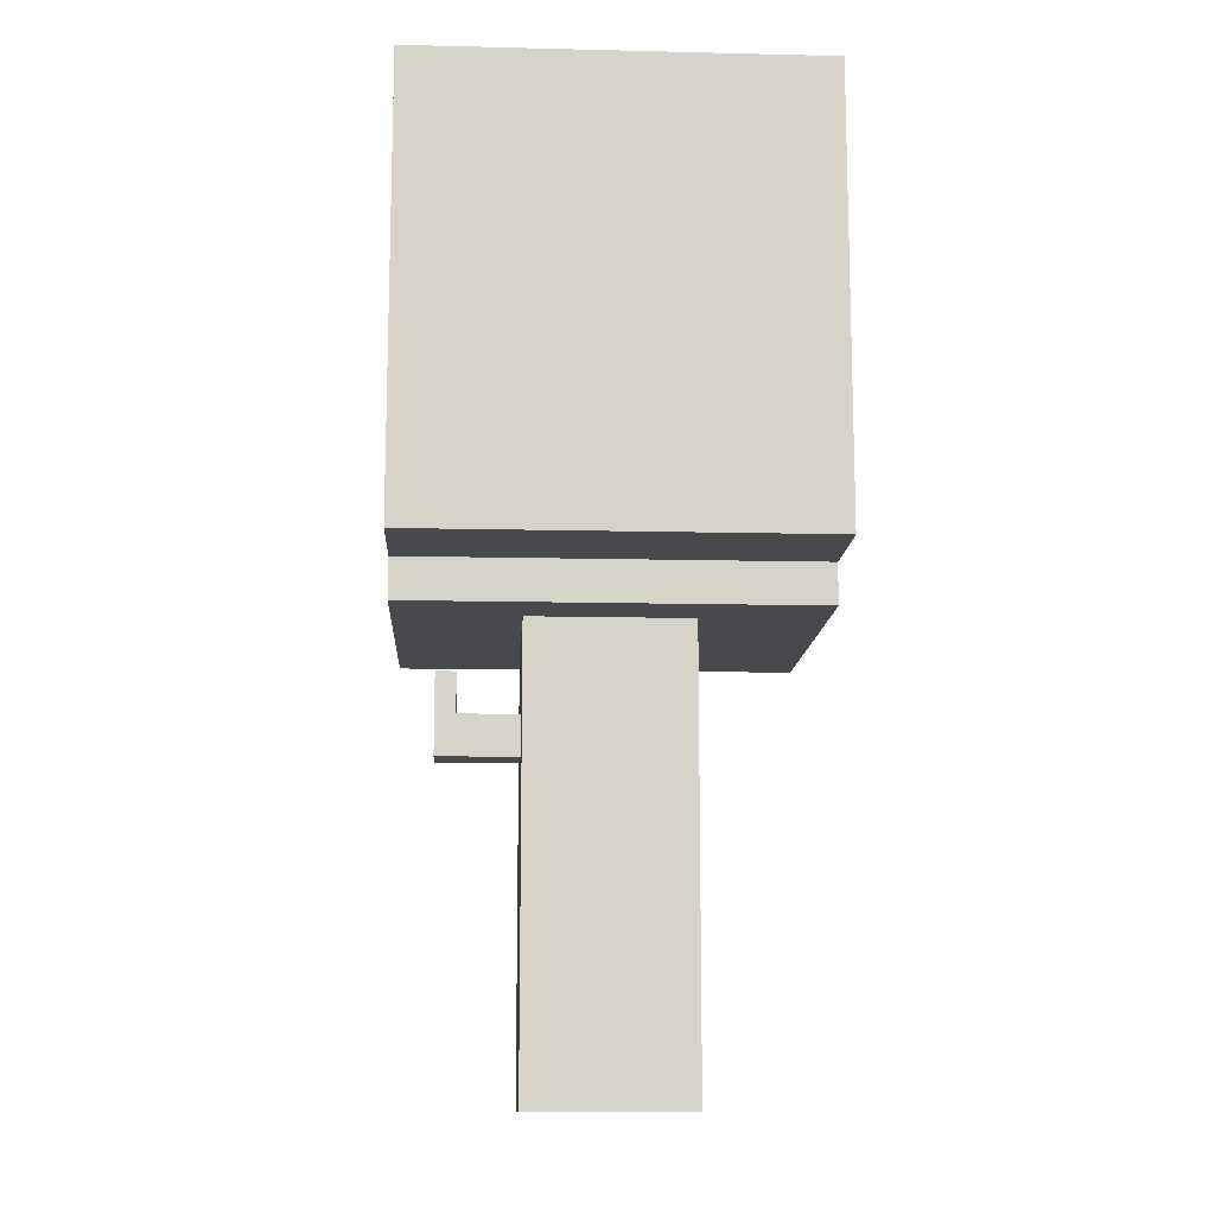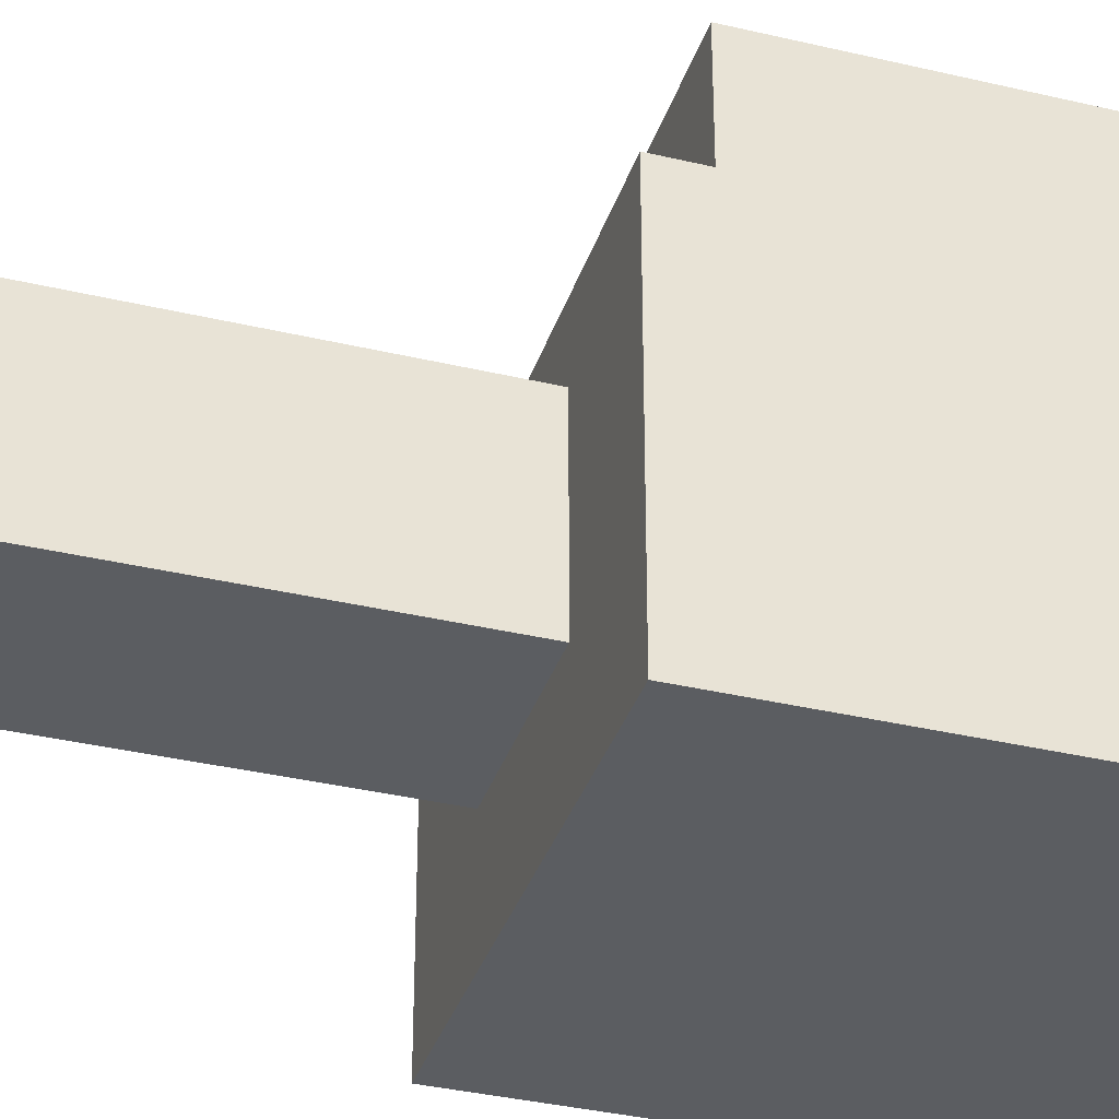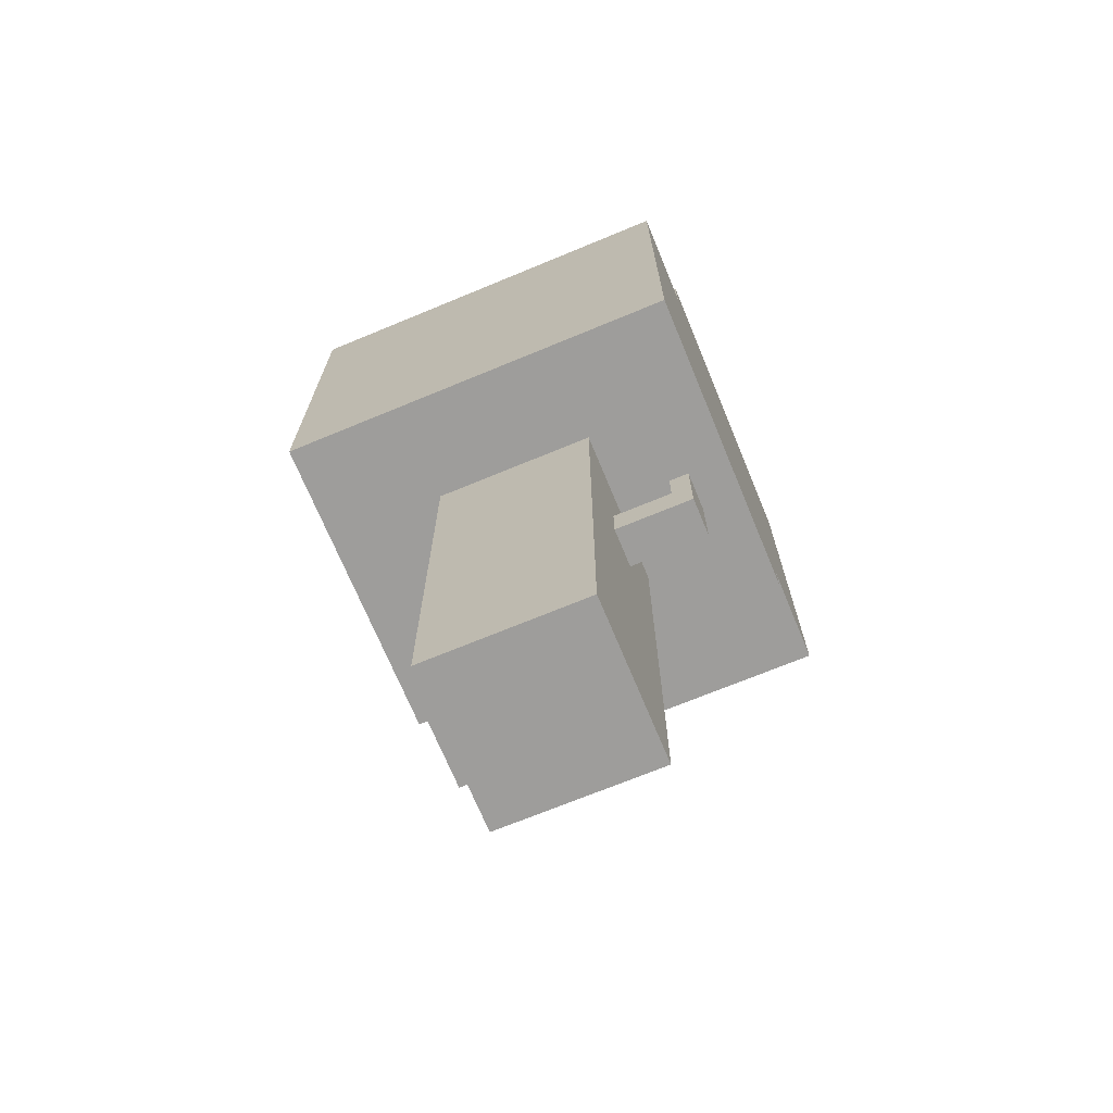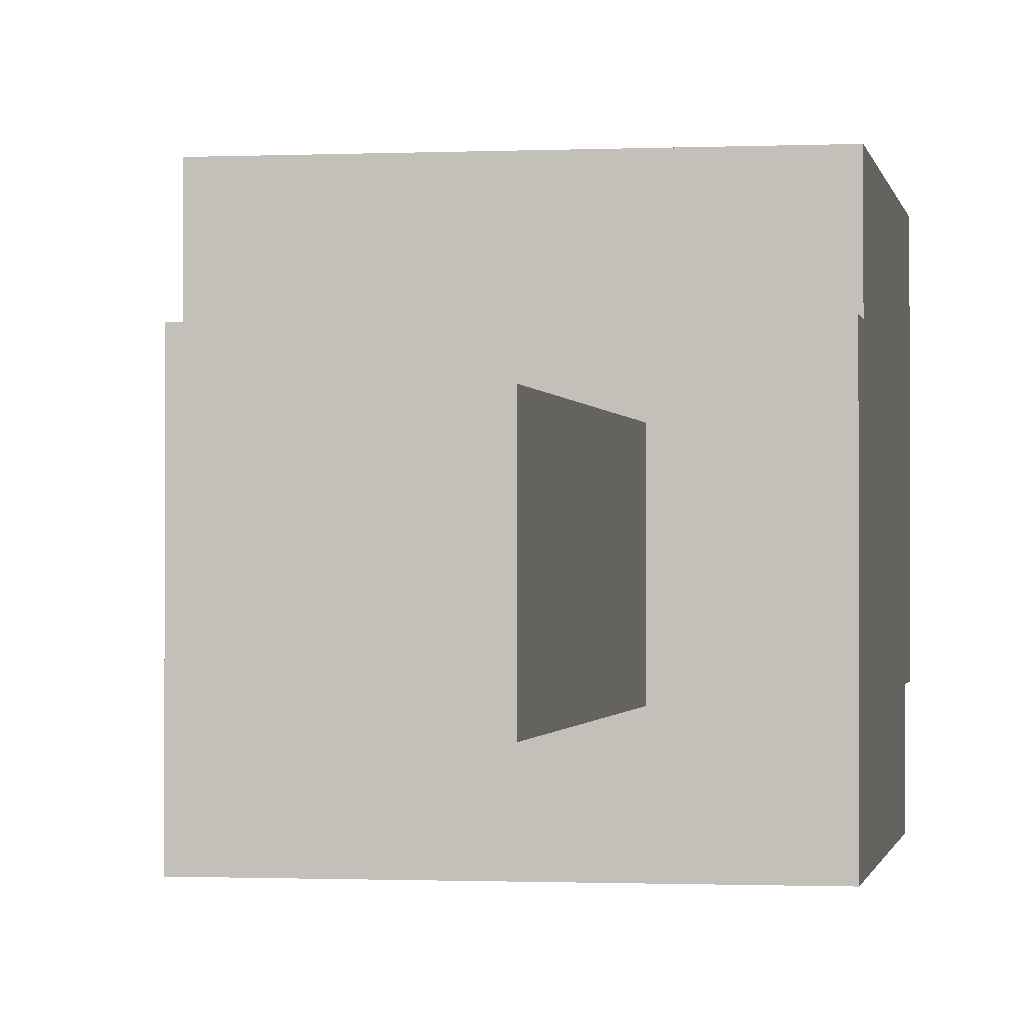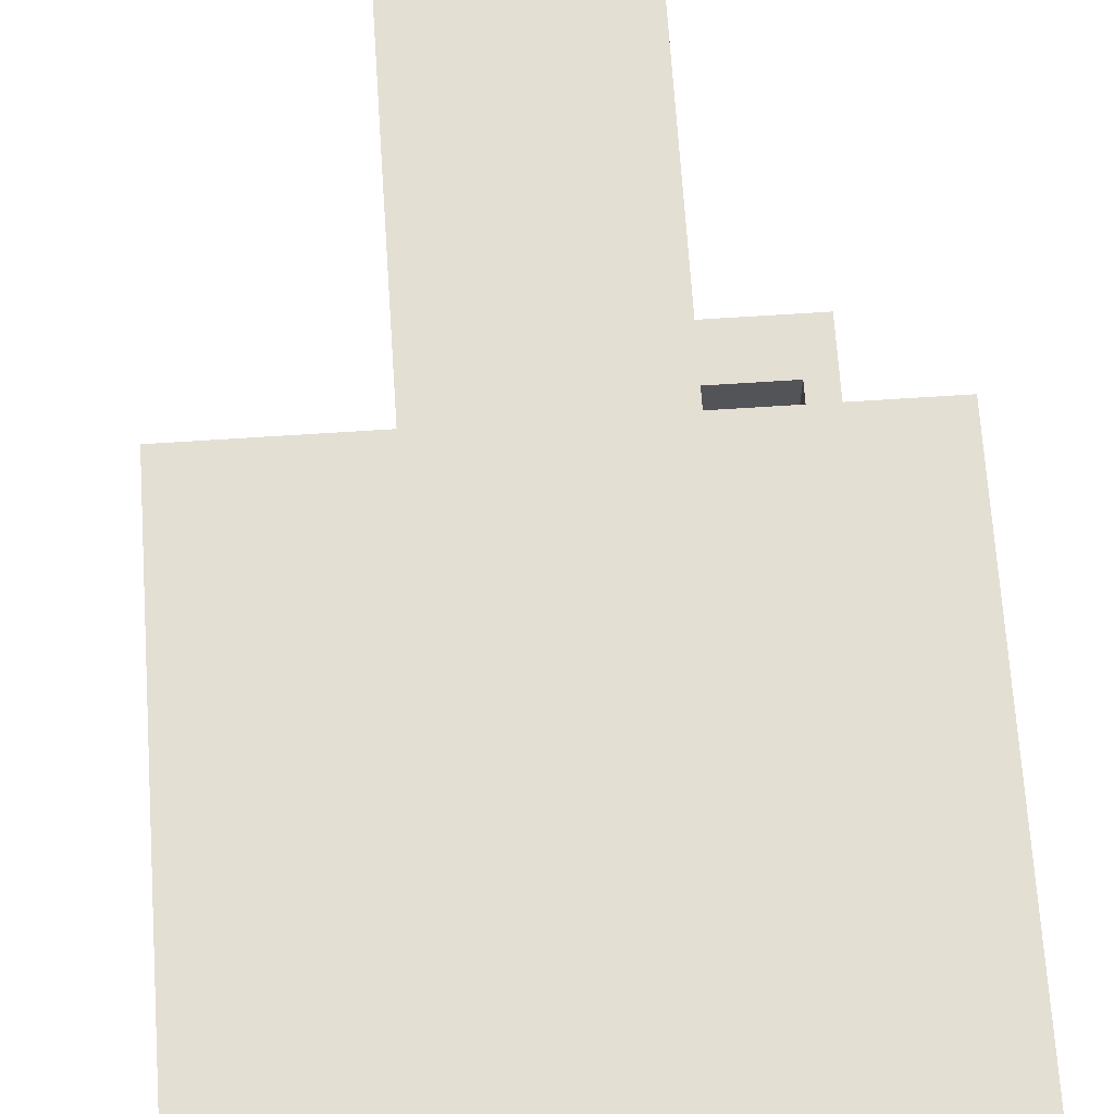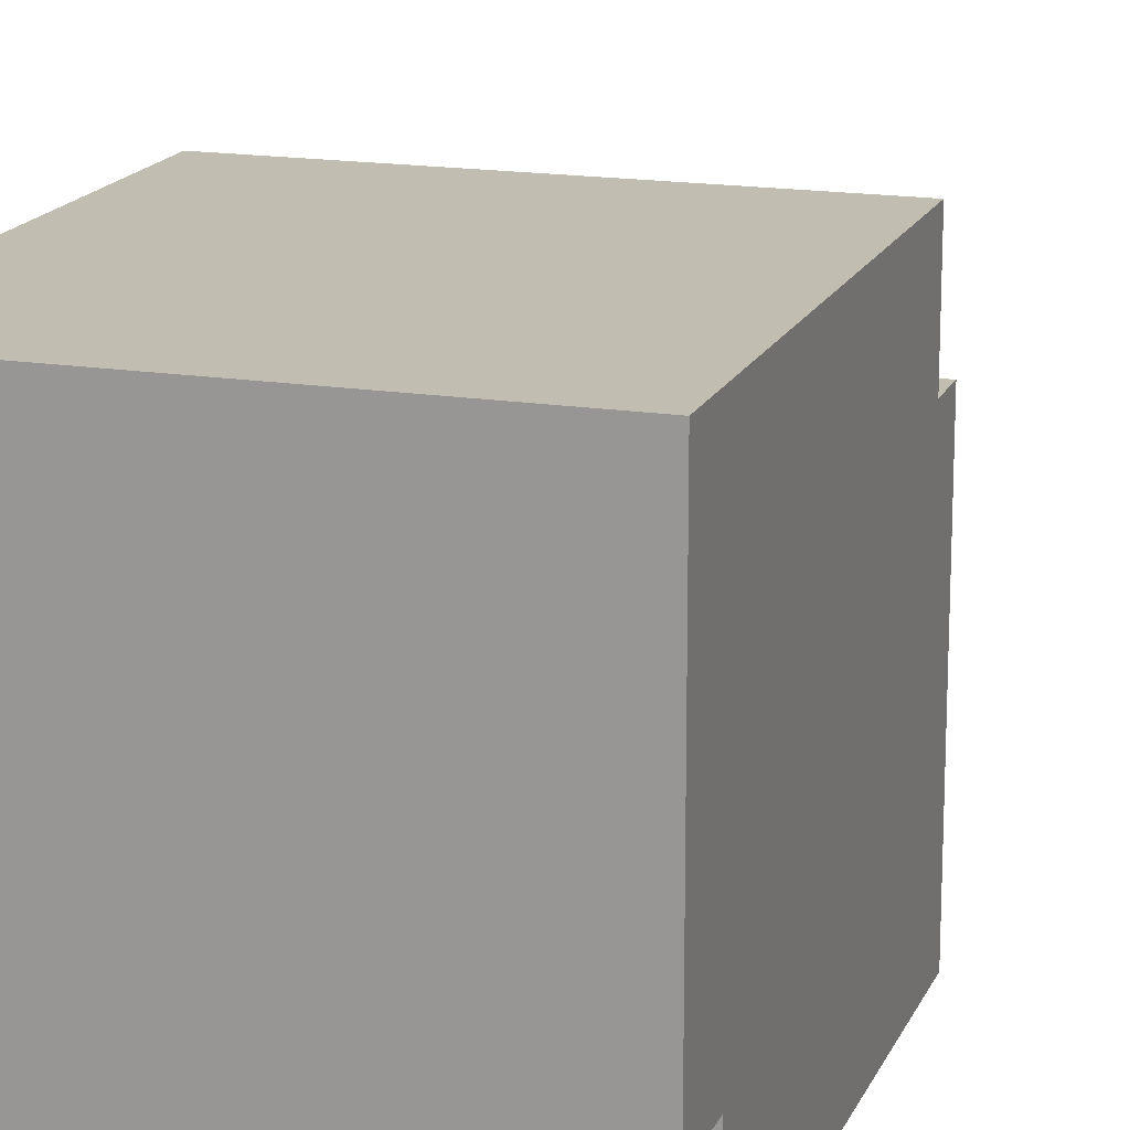
<metadata>
{"format":"obj","ext":"obj","renderer":"f3d","projection":"perspective","resolution":1024,"background":"white","views":[{"elev":-12.4,"azim":-3.2,"up":"+Y"},{"elev":-35.9,"azim":72.7,"up":"+Z"},{"elev":-70.4,"azim":-157.5,"up":"+Y"},{"elev":-0.9,"azim":9.6,"up":"+Z"},{"elev":66.4,"azim":176.2,"up":"+Z"},{"elev":16.7,"azim":-162.0,"up":"+Z"}]}
</metadata>
<code>
o
v -1 2.2 0.7
v -1 2.2 -0.9
v -1 2.4 1.2
v -1 2.4 0.7
v -1 4.3 -0.4
v -1 4.3 -0.9
v -1 4.6 1.2
v -1 4.6 -0.4
v -0.8 1.6 0.1
v -0.8 1.6 -0.1
v -0.8 2 0.1
v -0.8 2 -0.1
v -0.4 0 0.4
v -0.4 0 -0.4
v -0.4 1.6 0.1
v -0.4 1.6 -0.1
v -0.4 1.8 0.1
v -0.4 1.8 -0.1
v -0.4 2.2 0.4
v -0.4 2.2 -0.4
v -0.7 1.8 0.1
v -0.7 1.8 -0.1
v -0.7 2 0.1
v -0.7 2 -0.1
v 0.4 0 0.4
v 0.4 0 -0.4
v 0.4 2.2 0.4
v 0.4 2.2 -0.4
v 1 2.2 0.7
v 1 2.2 -0.9
v 1 2.4 1.2
v 1 2.4 0.7
v 1 4.3 -0.4
v 1 4.3 -0.9
v 1 4.6 1.2
v 1 4.6 -0.4
v -1 2.4 1.2
v -1 4.6 1.2
v 1 2.4 1.2
v 1 4.6 1.2
v -1 2.2 0.7
v -1 2.4 0.7
v 1 2.2 0.7
v 1 2.4 0.7
v -0.4 0 0.4
v -0.4 2.2 0.4
v 0.4 0 0.4
v 0.4 2.2 0.4
v -0.8 1.6 0.1
v -0.8 2 0.1
v -0.7 1.8 0.1
v -0.7 2 0.1
v -0.4 1.6 0.1
v -0.4 1.8 0.1
v -0.8 1.6 -0.1
v -0.8 2 -0.1
v -0.7 1.8 -0.1
v -0.7 2 -0.1
v -0.4 1.6 -0.1
v -0.4 1.8 -0.1
v -1 4.3 -0.4
v -1 4.6 -0.4
v -0.4 0 -0.4
v -0.4 2.2 -0.4
v 0.4 0 -0.4
v 0.4 2.2 -0.4
v 1 4.3 -0.4
v 1 4.6 -0.4
v -1 2.2 -0.9
v -1 4.3 -0.9
v 1 2.2 -0.9
v 1 4.3 -0.9
v -0.4 0 0.4
v 0.4 0 0.4
v -0.4 0 -0.4
v 0.4 0 -0.4
v -0.8 1.6 0.1
v -0.4 1.6 0.1
v -0.8 1.6 -0.1
v -0.4 1.6 -0.1
v -1 2.2 0.7
v 1 2.2 0.7
v -0.4 2.2 0.4
v 0.4 2.2 0.4
v -0.4 2.2 -0.4
v 0.4 2.2 -0.4
v -1 2.2 -0.9
v 1 2.2 -0.9
v -1 2.4 1.2
v 1 2.4 1.2
v -1 2.4 0.7
v 1 2.4 0.7
v -0.7 1.8 0.1
v -0.4 1.8 0.1
v -0.7 1.8 -0.1
v -0.4 1.8 -0.1
v -0.8 2 0.1
v -0.7 2 0.1
v -0.8 2 -0.1
v -0.7 2 -0.1
v -1 4.3 -0.4
v 1 4.3 -0.4
v -1 4.3 -0.9
v 1 4.3 -0.9
v -1 4.6 1.2
v 1 4.6 1.2
v -1 4.6 -0.4
v 1 4.6 -0.4
f 4 2 1
f 5 2 4
f 5 4 3
f 6 2 5
f 7 5 3
f 8 5 7
f 11 10 9
f 12 10 11
f 15 14 13
f 16 14 15
f 17 15 13
f 18 14 16
f 19 17 13
f 19 18 17
f 20 14 18
f 20 18 19
f 21 22 23
f 23 22 24
f 25 26 27
f 27 26 28
f 29 30 32
f 32 30 33
f 31 32 33
f 33 30 34
f 31 33 35
f 35 33 36
f 39 38 37
f 40 38 39
f 43 42 41
f 44 42 43
f 47 46 45
f 48 46 47
f 51 50 49
f 52 50 51
f 53 51 49
f 54 51 53
f 55 56 57
f 57 56 58
f 55 57 59
f 59 57 60
f 63 64 65
f 65 64 66
f 61 62 67
f 67 62 68
f 69 70 71
f 71 70 72
f 75 74 73
f 76 74 75
f 79 78 77
f 80 78 79
f 83 82 81
f 84 82 83
f 85 83 81
f 86 82 84
f 87 85 81
f 87 86 85
f 88 82 86
f 88 86 87
f 91 90 89
f 92 90 91
f 93 94 95
f 95 94 96
f 97 98 99
f 99 98 100
f 101 102 103
f 103 102 104
f 105 106 107
f 107 106 108

</code>
